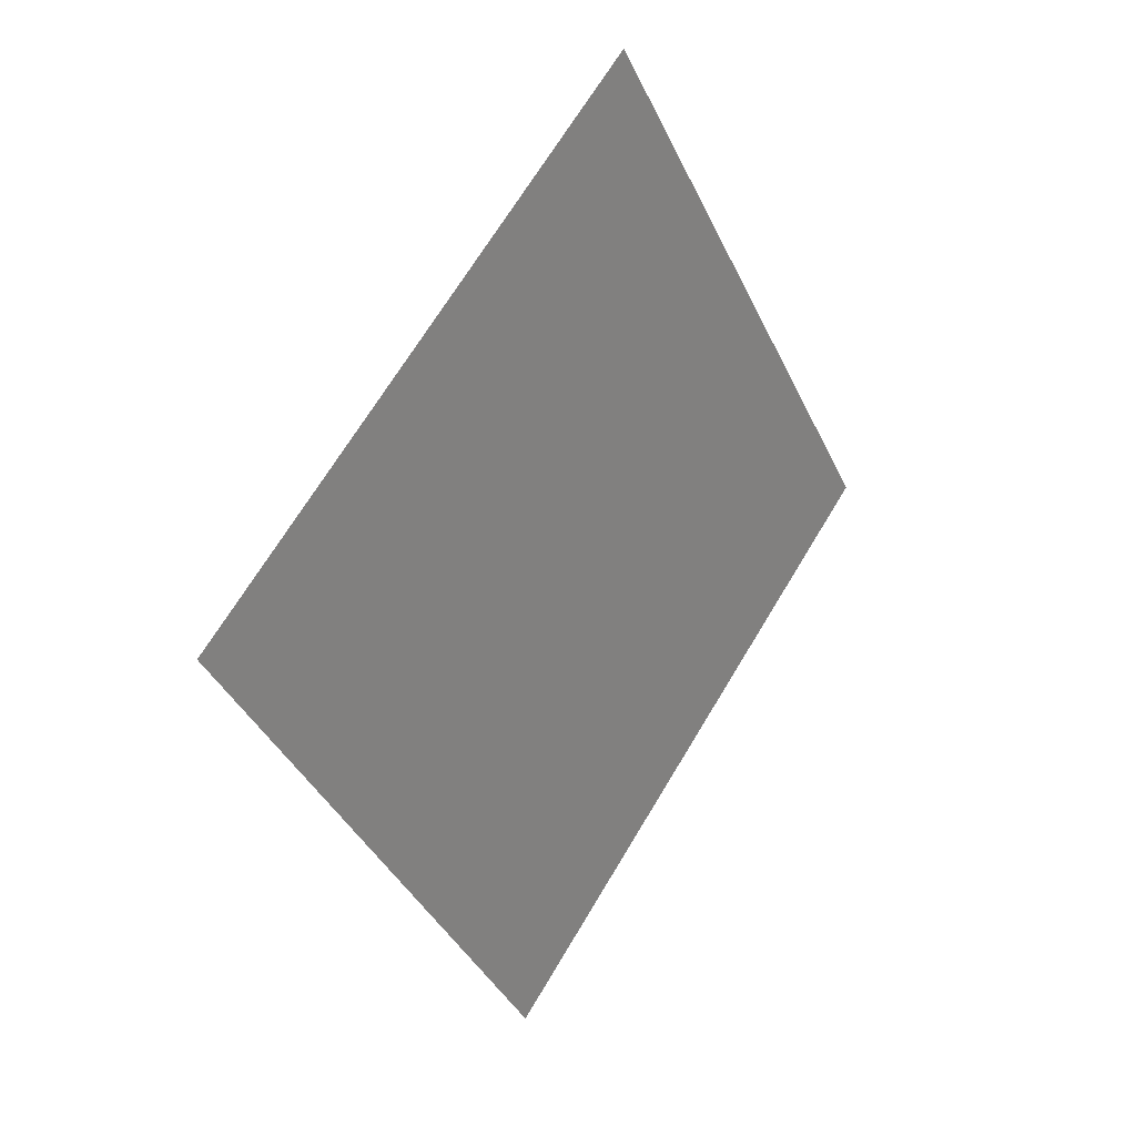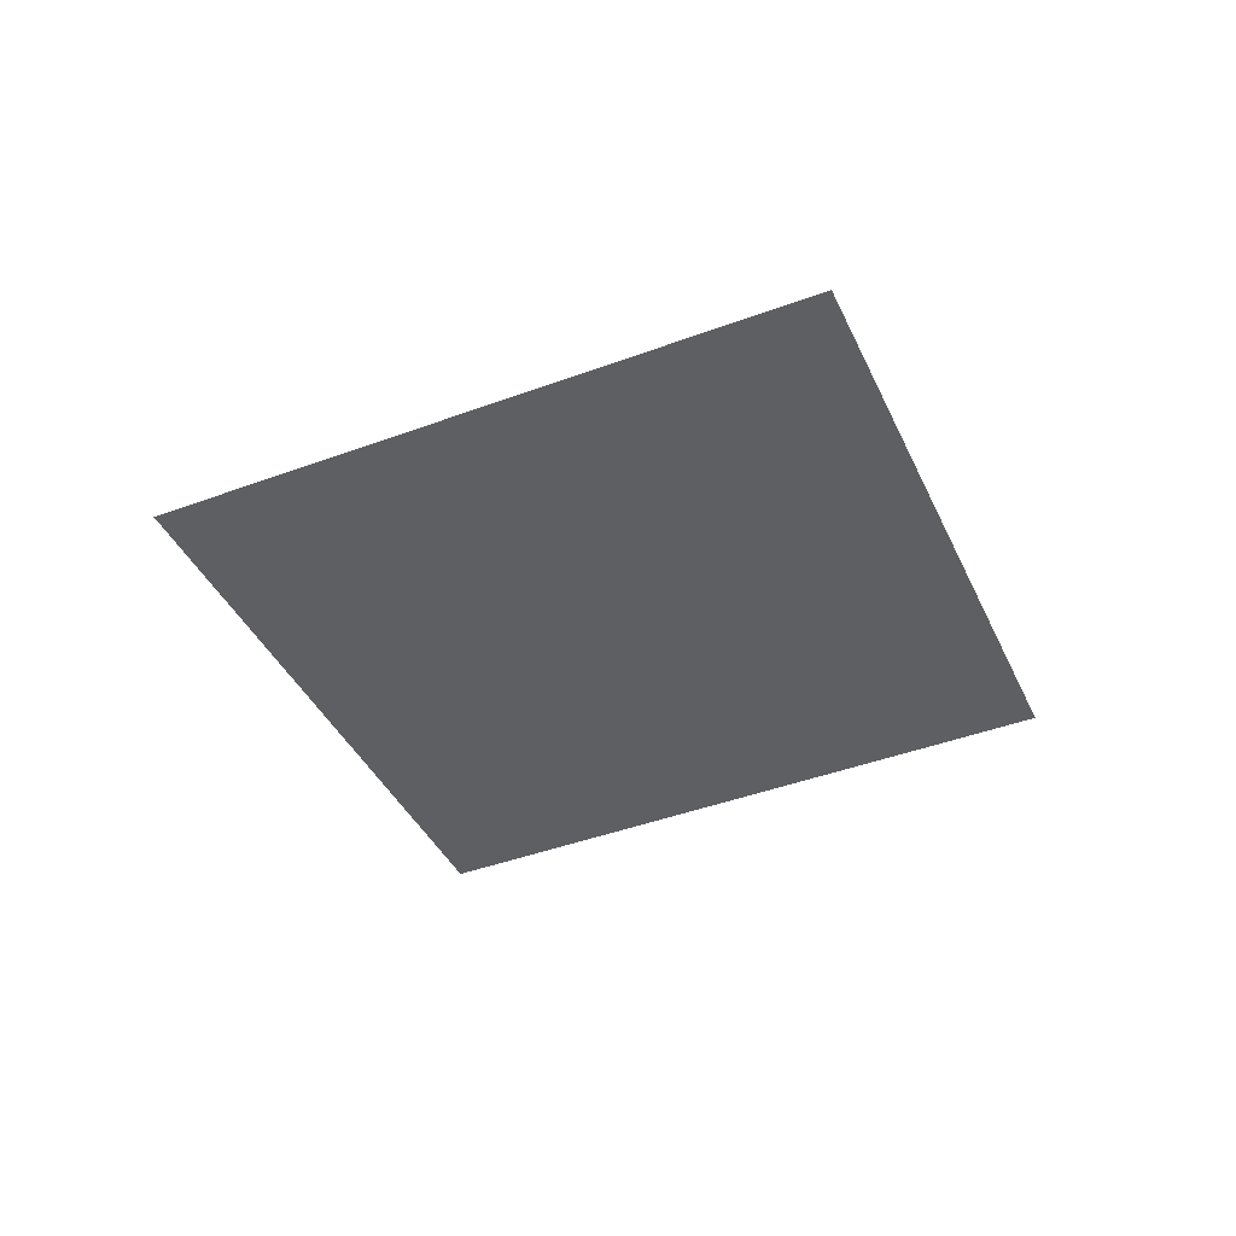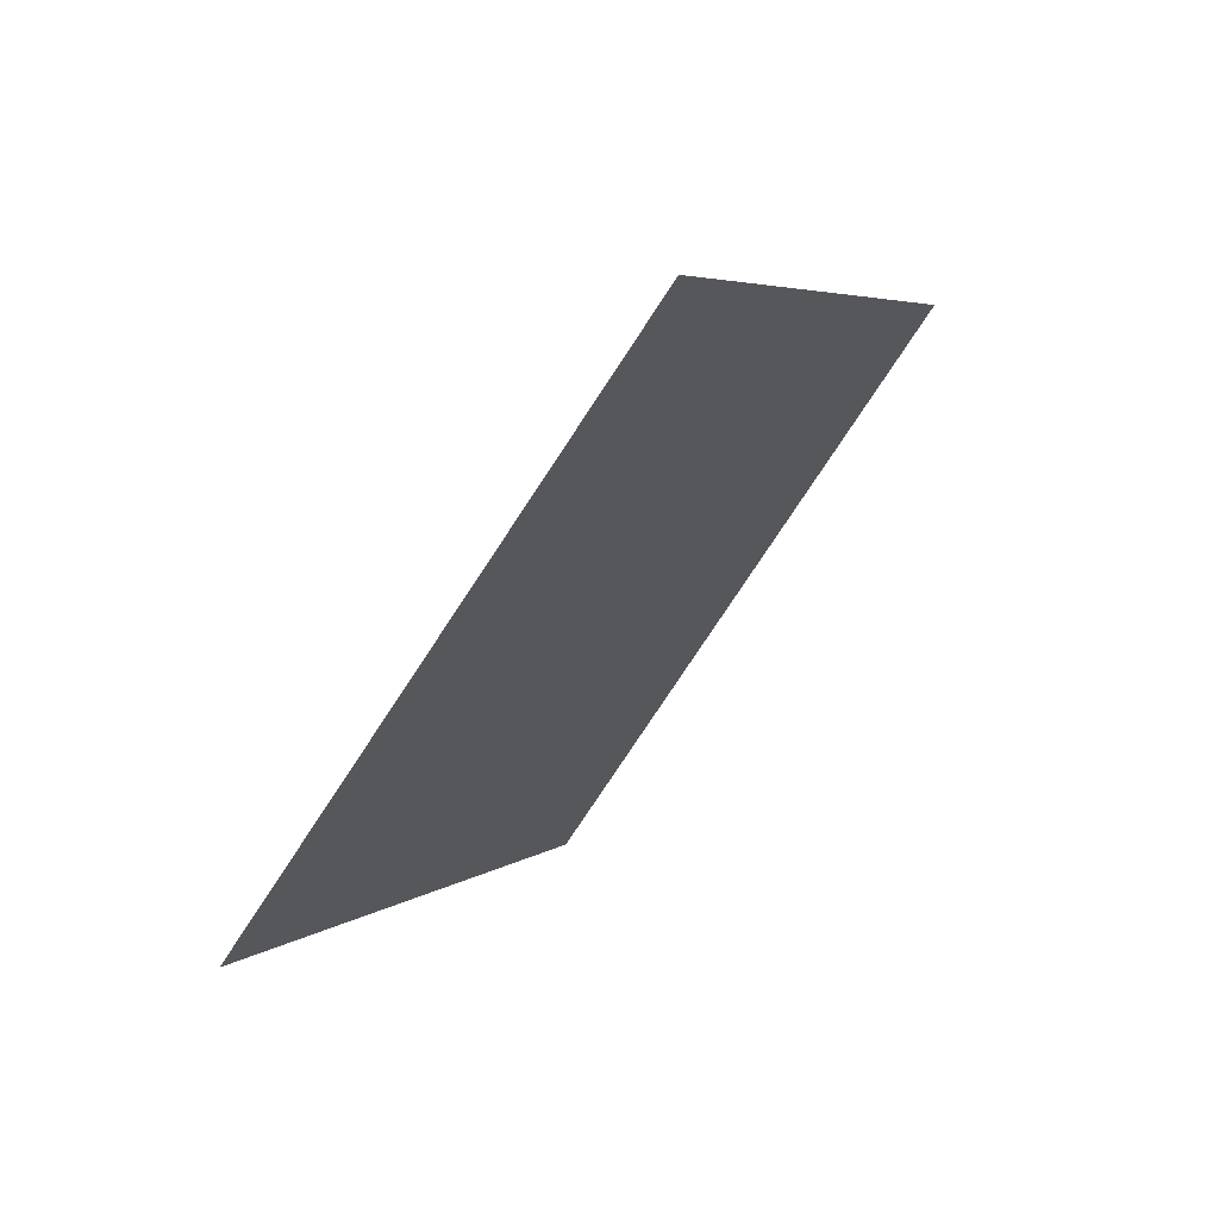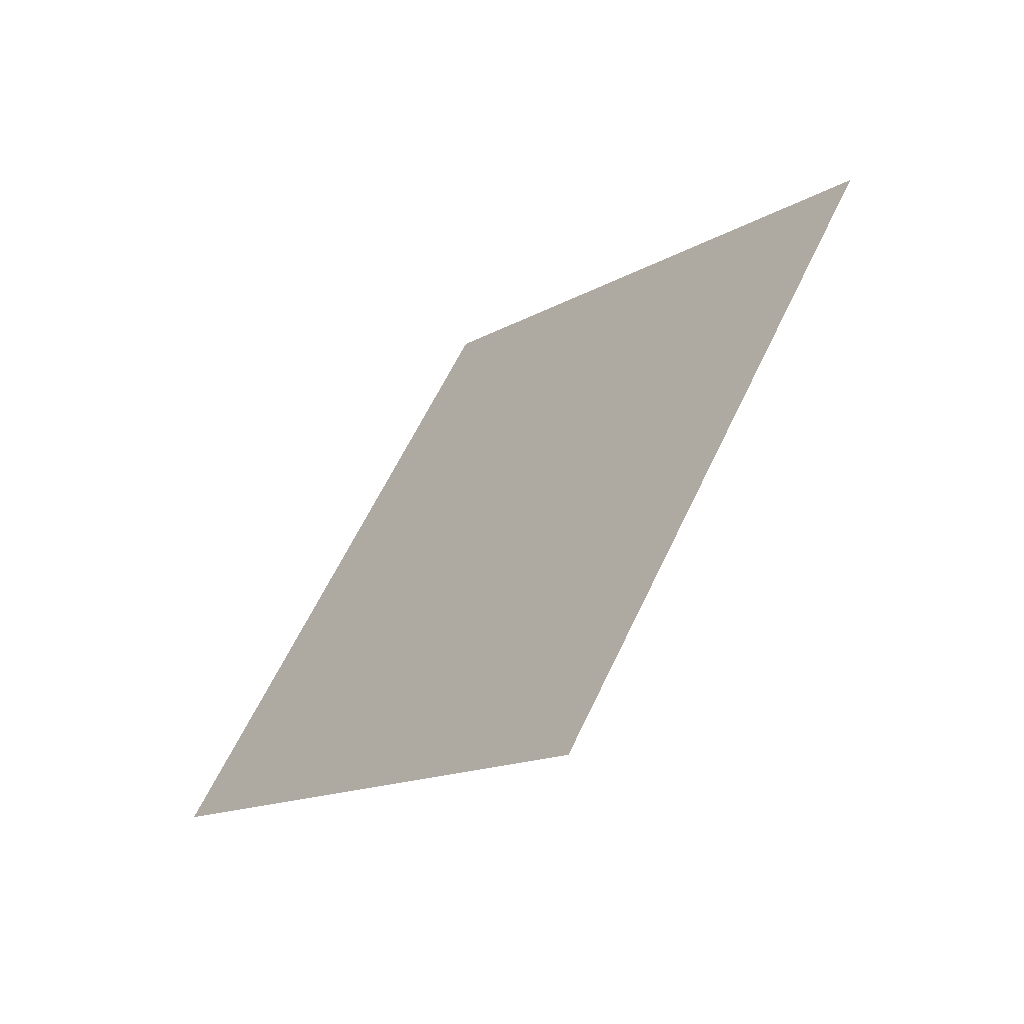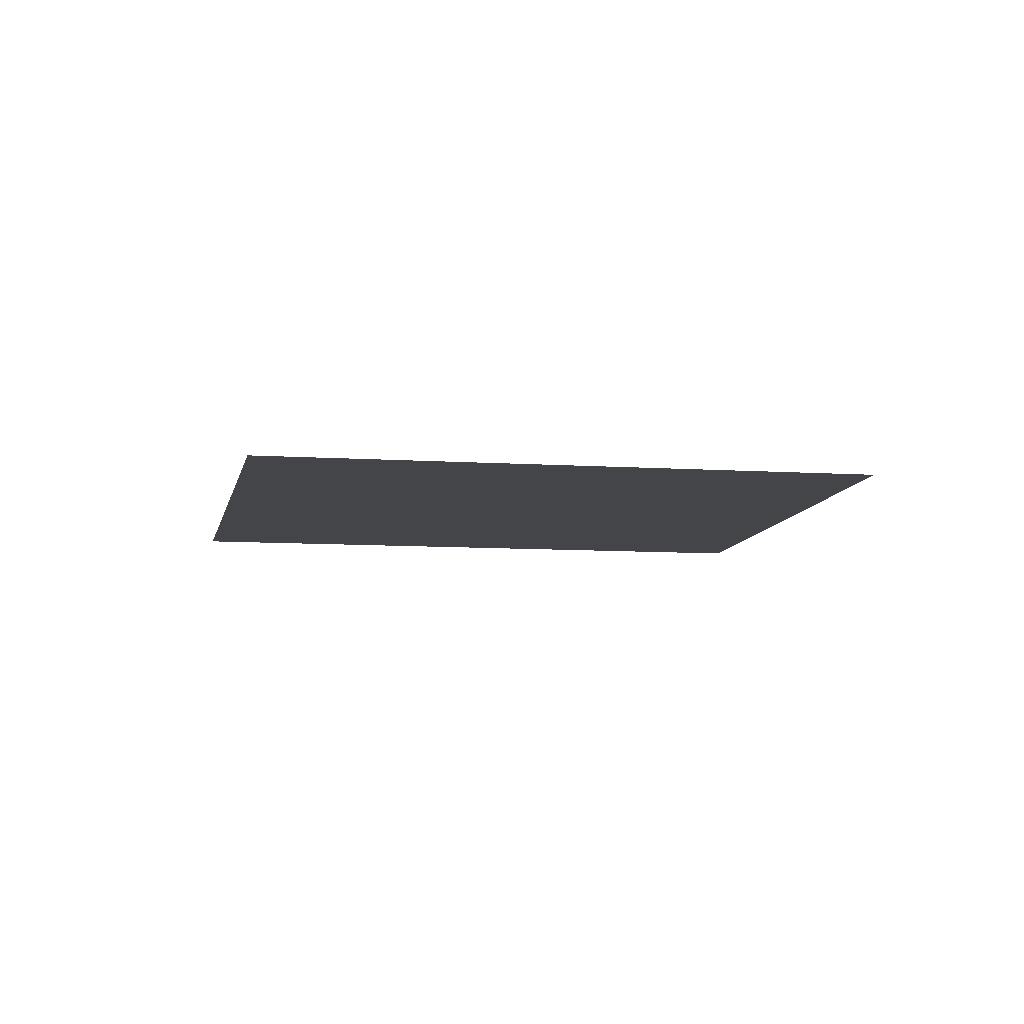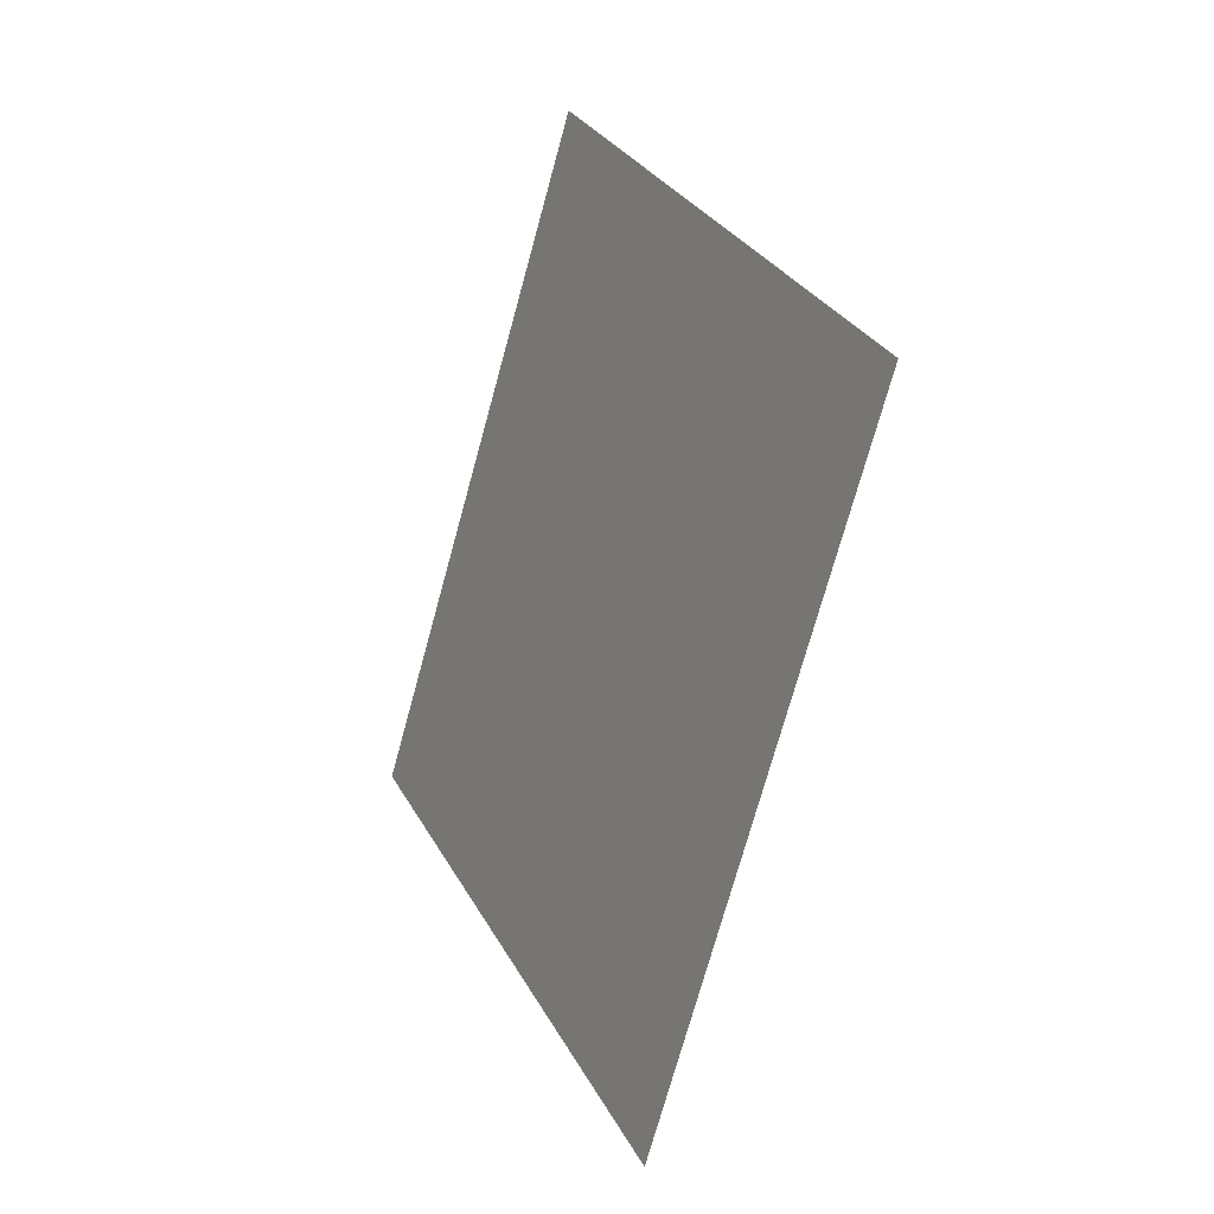
<metadata>
{"format":"obj","ext":"obj","renderer":"f3d","projection":"perspective","resolution":1024,"background":"white","views":[{"elev":27.8,"azim":129.1,"up":"+Z"},{"elev":-41.5,"azim":148.7,"up":"+Y"},{"elev":66.6,"azim":130.9,"up":"+Z"},{"elev":-58.8,"azim":43.6,"up":"+Z"},{"elev":-8.9,"azim":-65.6,"up":"+Y"},{"elev":-10.6,"azim":62.6,"up":"+Z"}]}
</metadata>
<code>
o 14_Sekt_3.012_Mesh.018
v -0.3442 0.01566 1.477
v 1.465 0.01566 0.251
v -1.643 0.01566 -0.4259
v 0.1336 0.01566 -1.7
f 3 1 2
f 4 3 2

</code>
